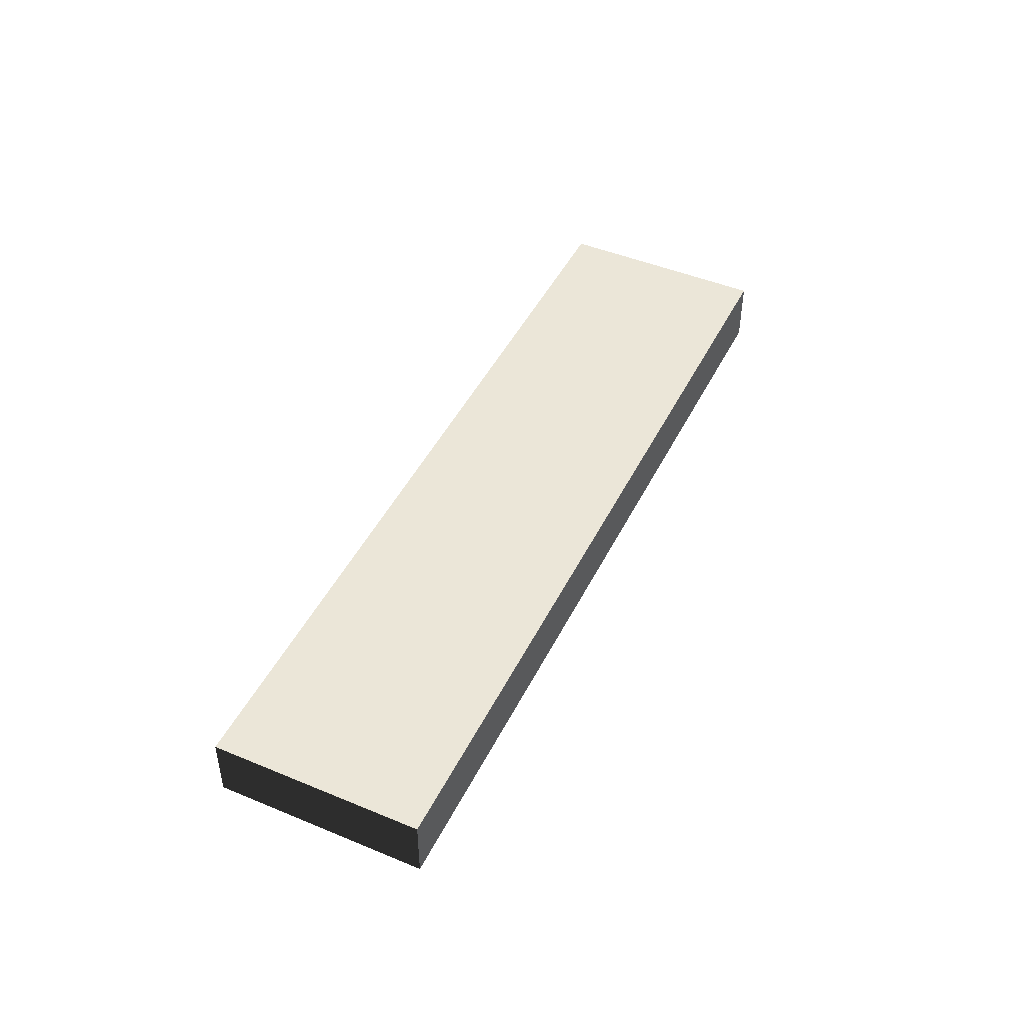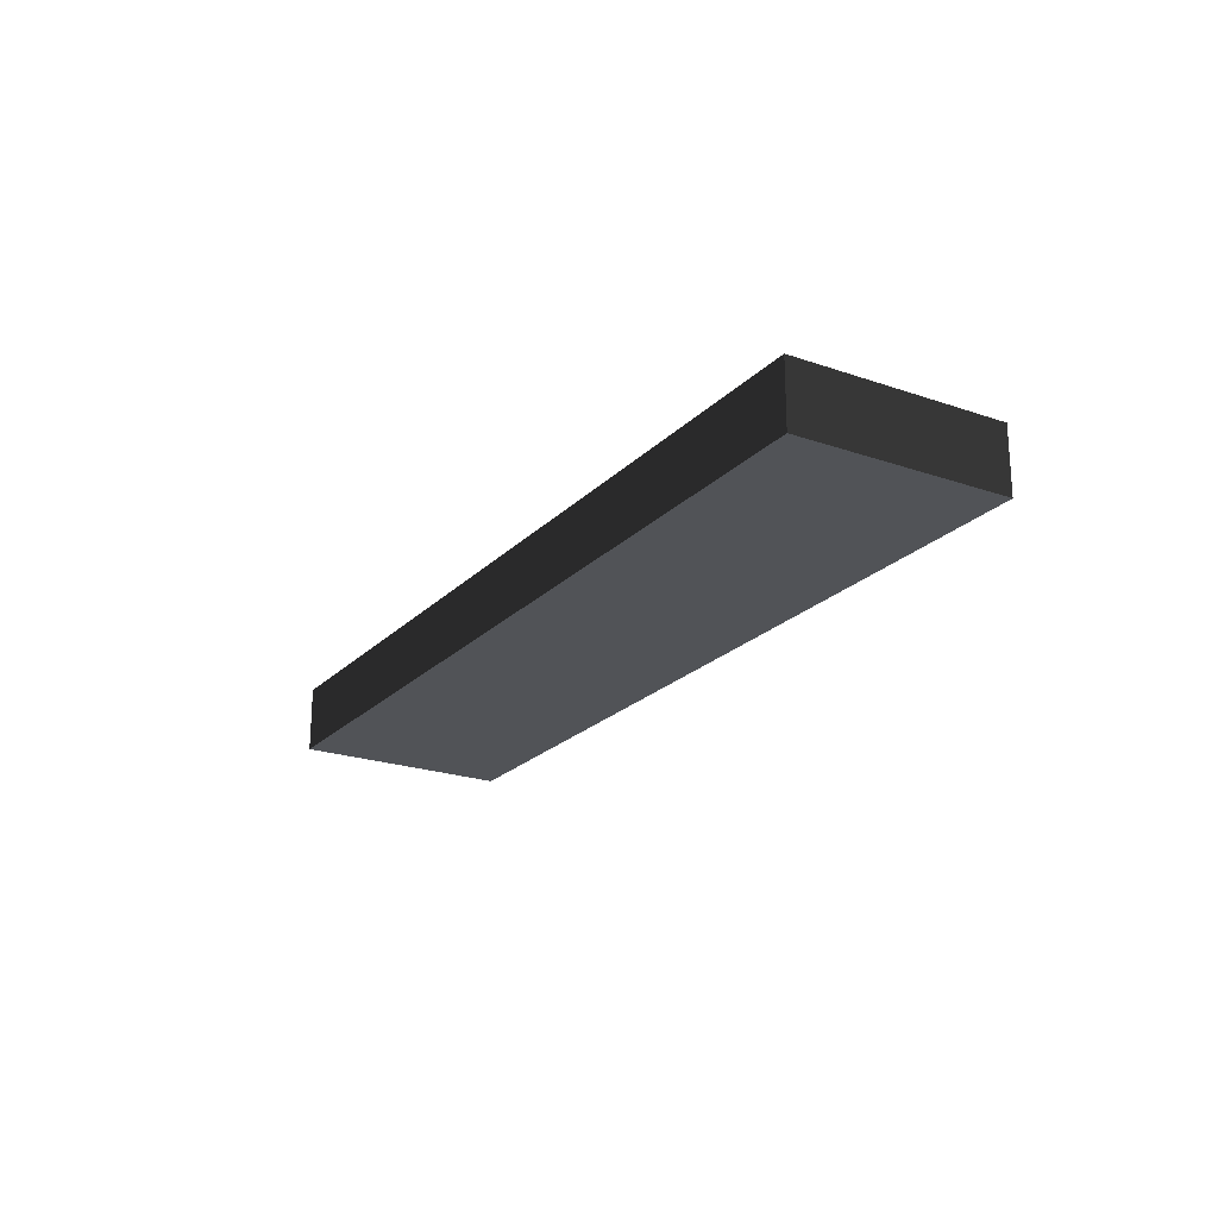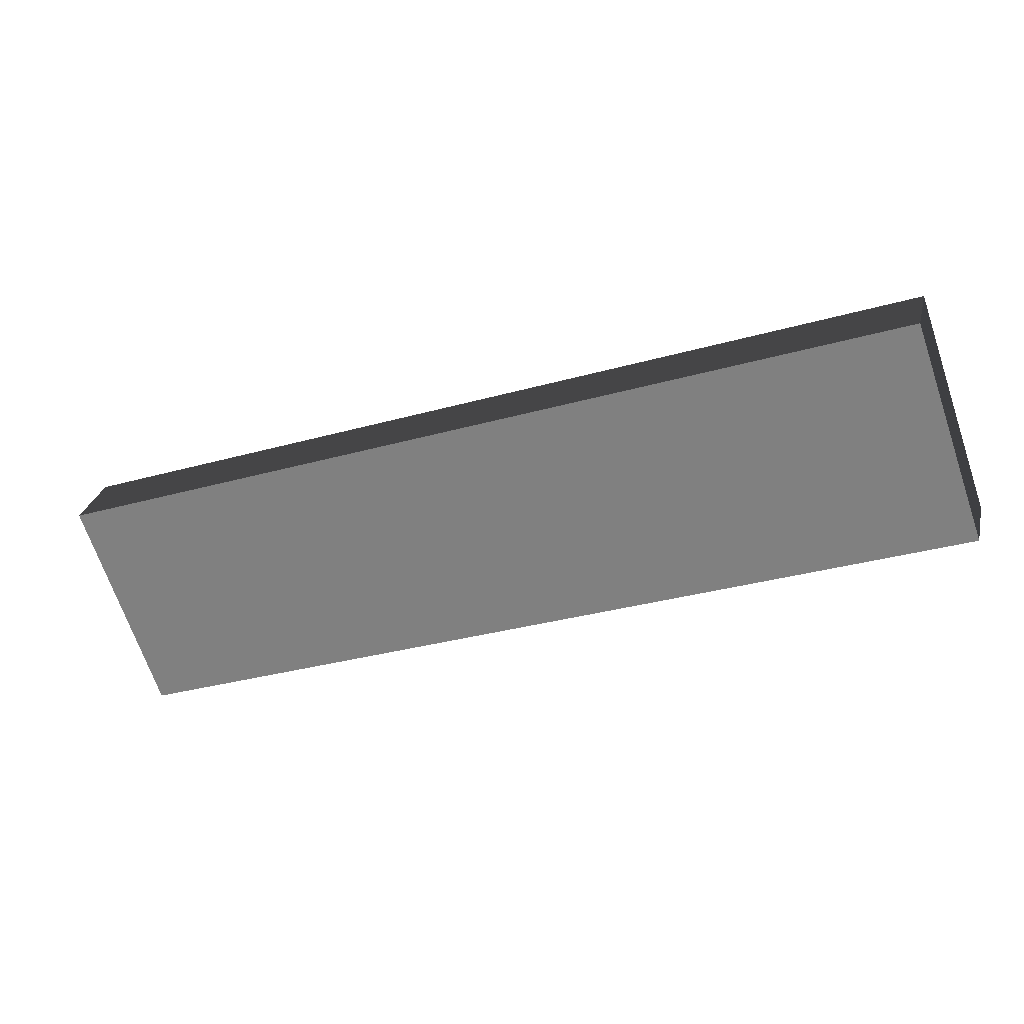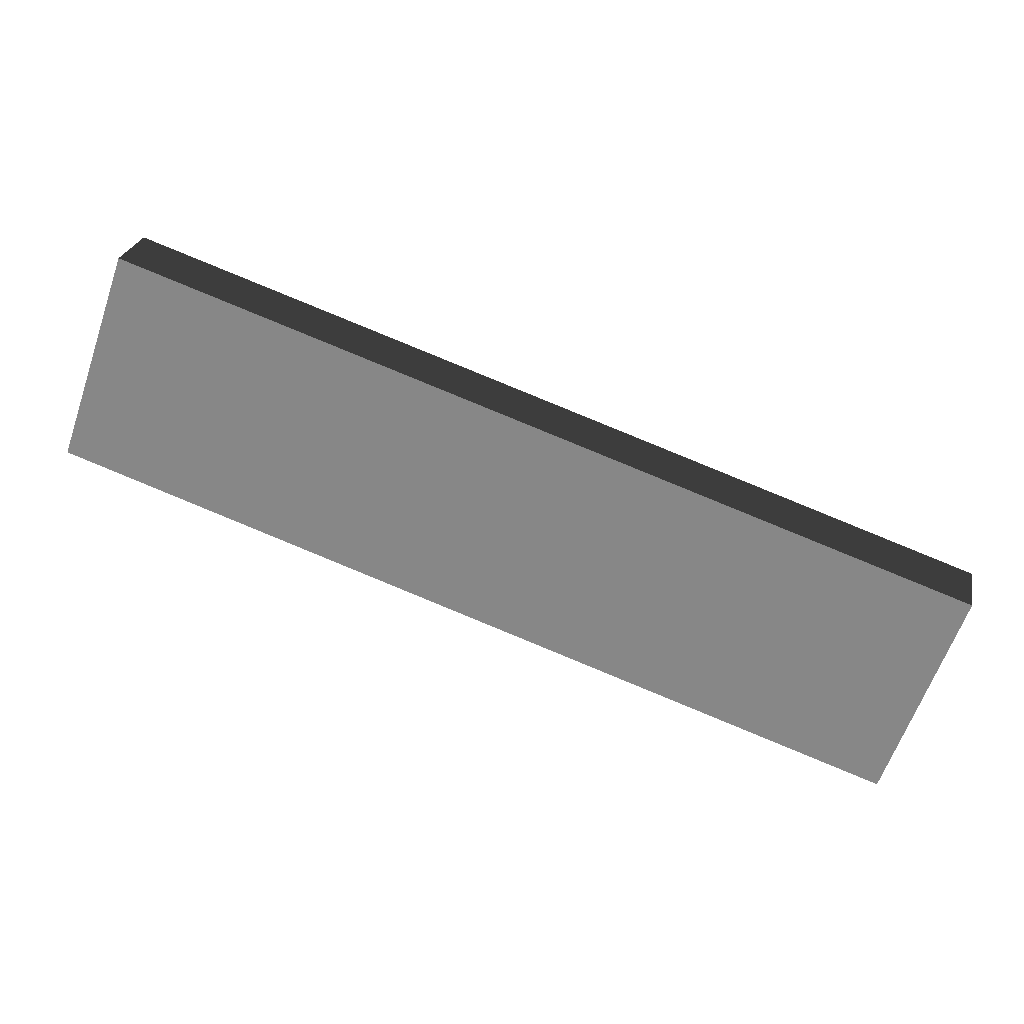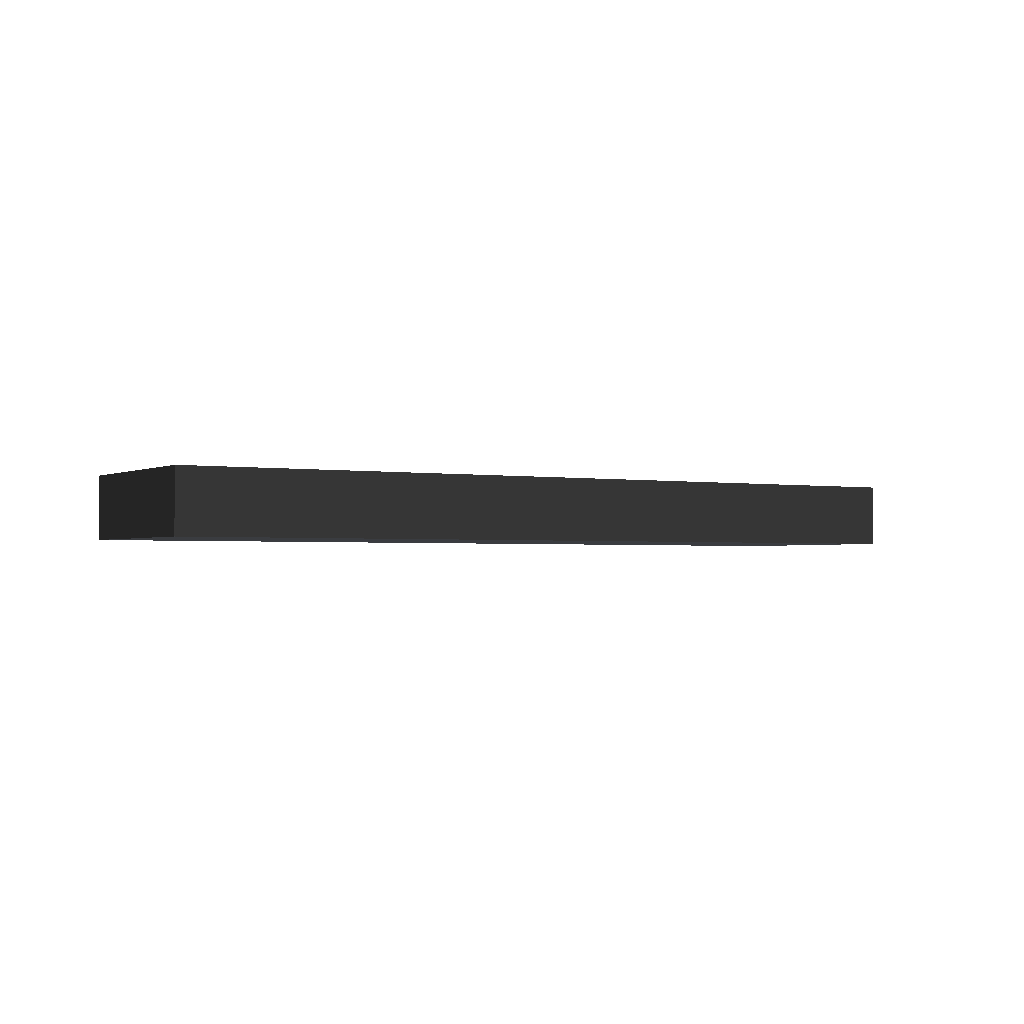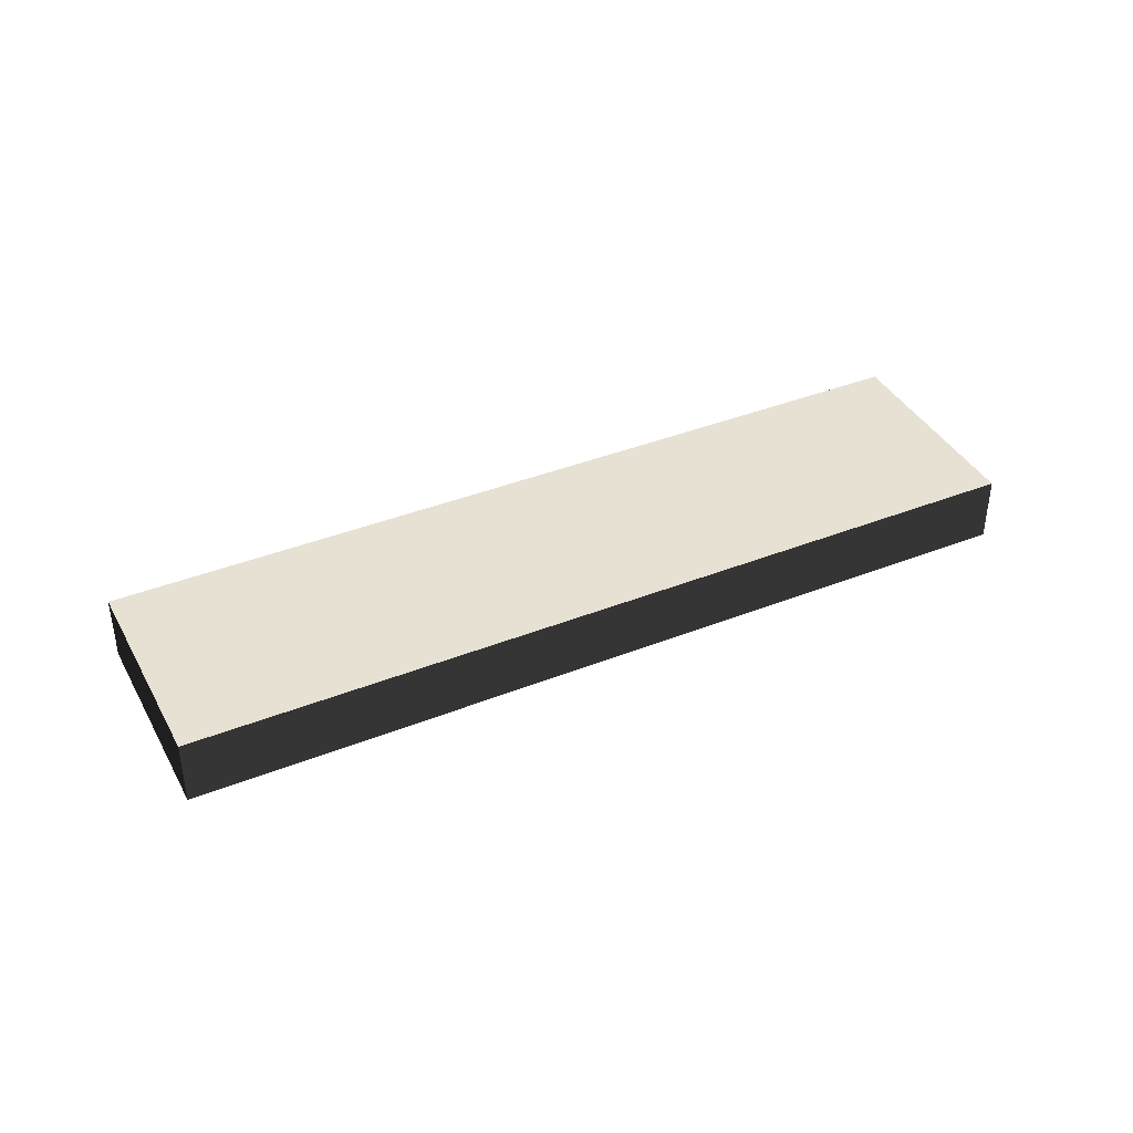
<metadata>
{"format":"obj","ext":"obj","renderer":"f3d","projection":"perspective","resolution":1024,"background":"white","views":[{"elev":46.2,"azim":-45.3,"up":"+Y"},{"elev":-22.1,"azim":78.0,"up":"+Y"},{"elev":27.4,"azim":-166.9,"up":"+Z"},{"elev":25.2,"azim":11.4,"up":"+Z"},{"elev":-1.9,"azim":167.9,"up":"+Y"},{"elev":39.4,"azim":173.0,"up":"+Y"}]}
</metadata>
<code>
v 9.447 2.15 8.067
v 9.447 2.299 8.067
v 11.28 2.299 7.427
v 11.28 2.15 7.427
v 9.447 2.299 8.067
v 9.286 2.299 7.605
v 11.12 2.299 6.965
v 11.28 2.299 7.427
v 9.286 2.299 7.605
v 9.286 2.15 7.605
v 11.12 2.15 6.965
v 11.12 2.299 6.965
v 9.286 2.15 7.605
v 9.447 2.15 8.067
v 11.28 2.15 7.427
v 11.12 2.15 6.965
v 11.28 2.15 7.427
v 11.28 2.299 7.427
v 11.12 2.299 6.965
v 11.12 2.15 6.965
v 9.286 2.15 7.605
v 9.286 2.299 7.605
v 9.447 2.299 8.067
v 9.447 2.15 8.067
g Plank_05_3527_17
f 1 3 2
f 1 4 3
f 5 7 6
f 5 8 7
f 9 11 10
f 9 12 11
f 13 15 14
f 13 16 15
f 17 19 18
f 17 20 19
f 21 23 22
f 21 24 23

</code>
